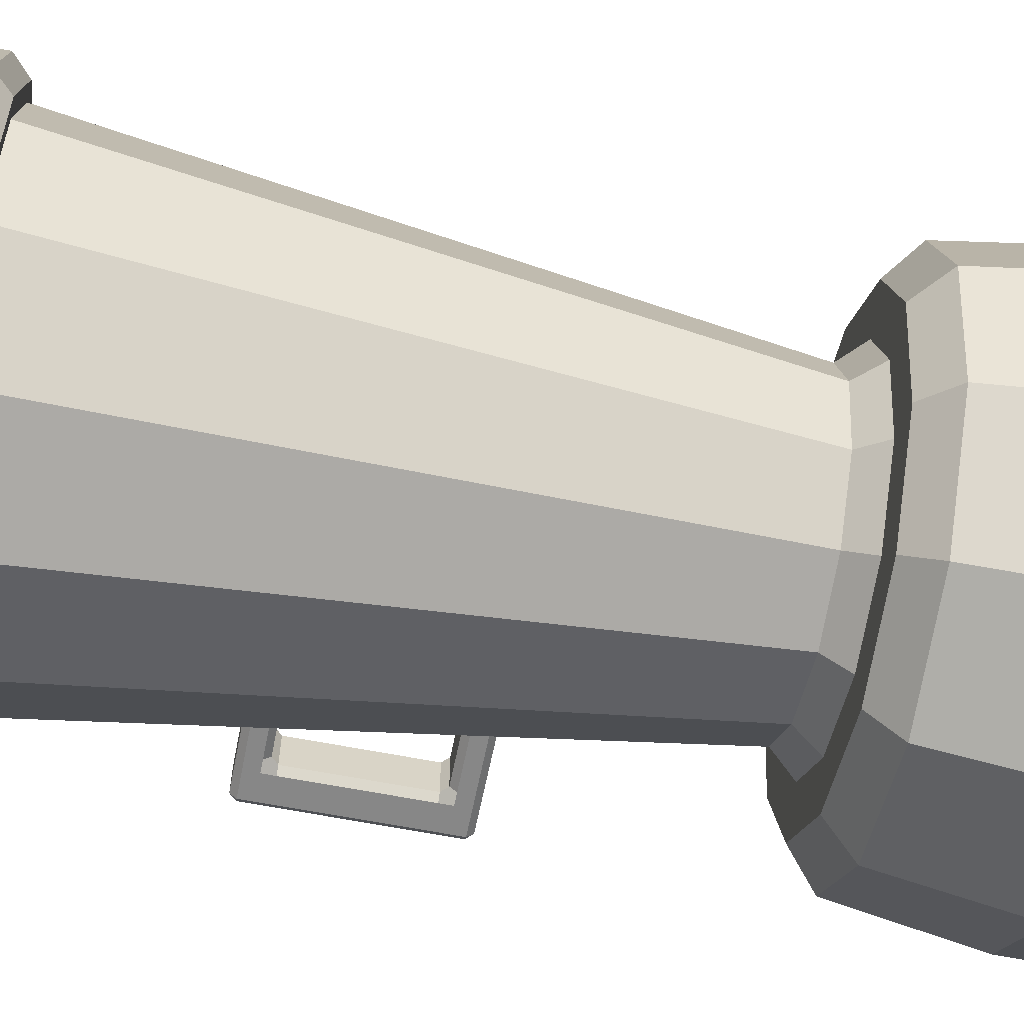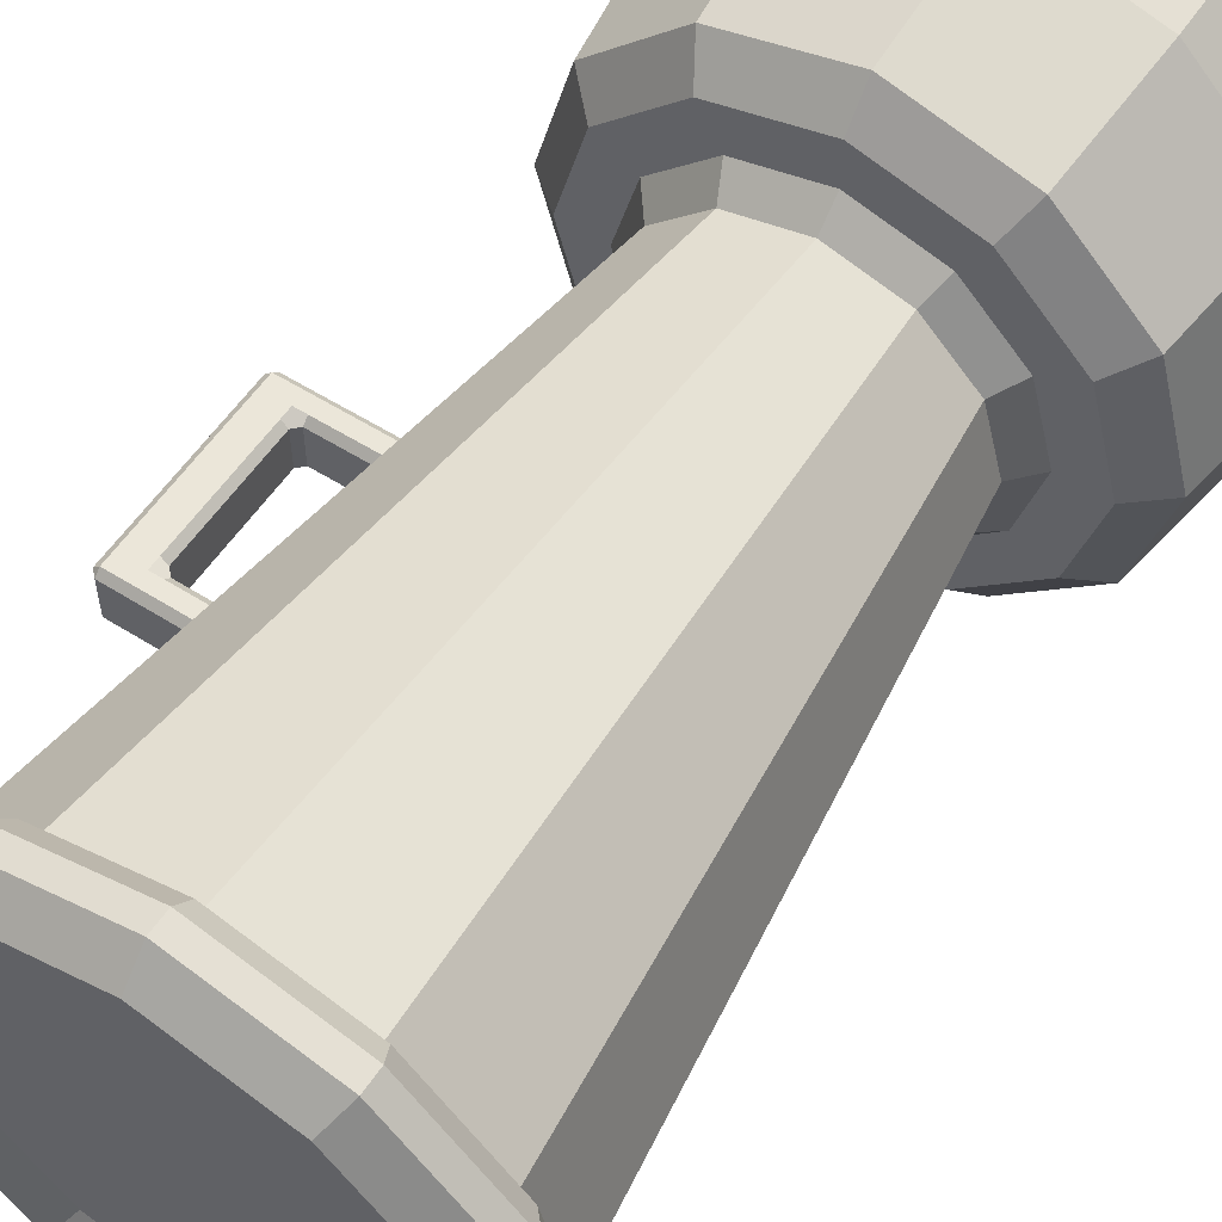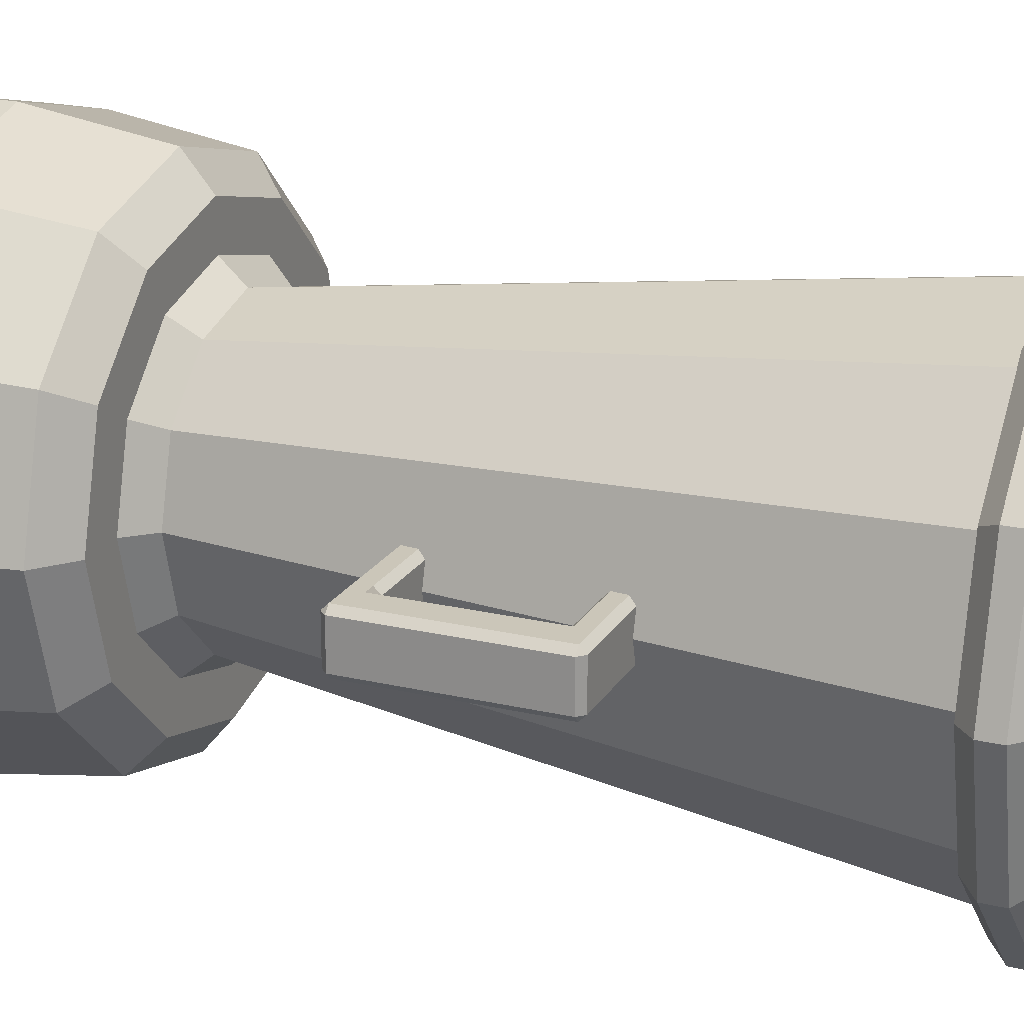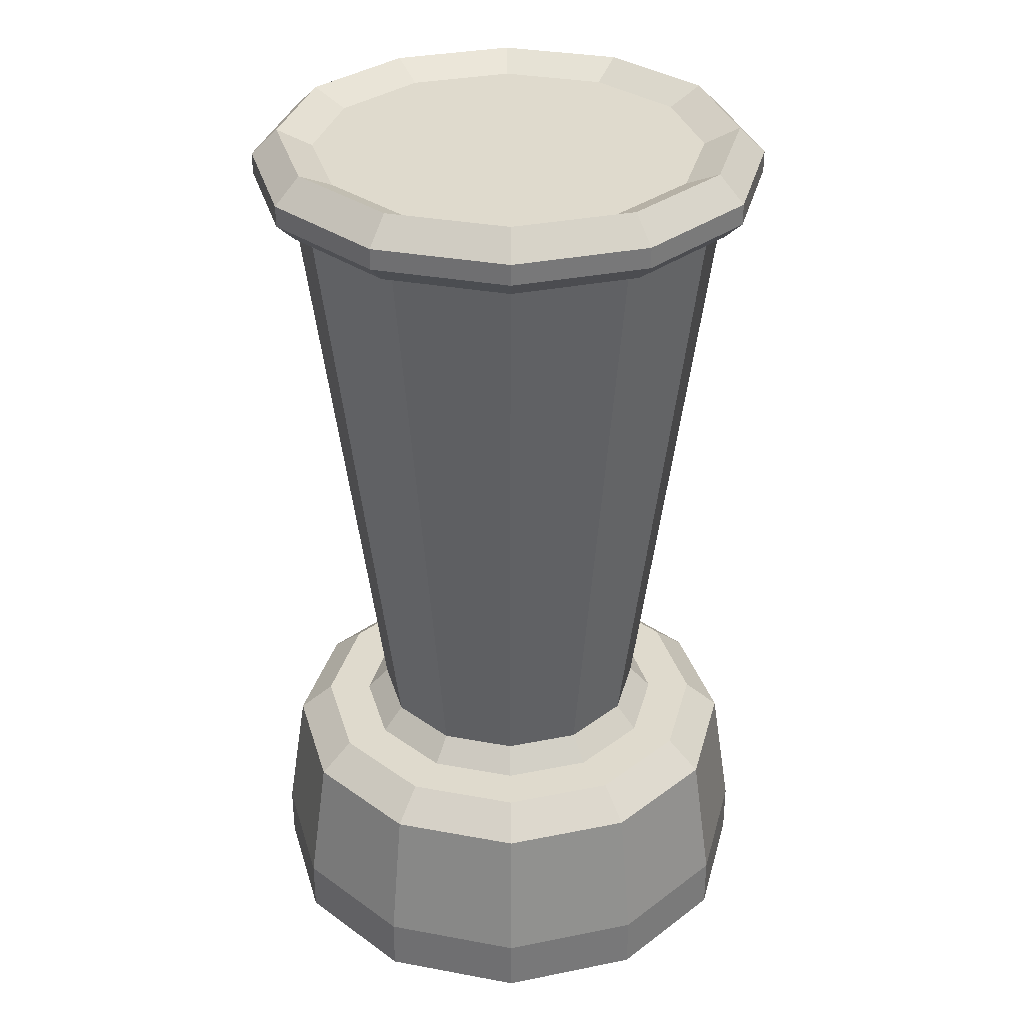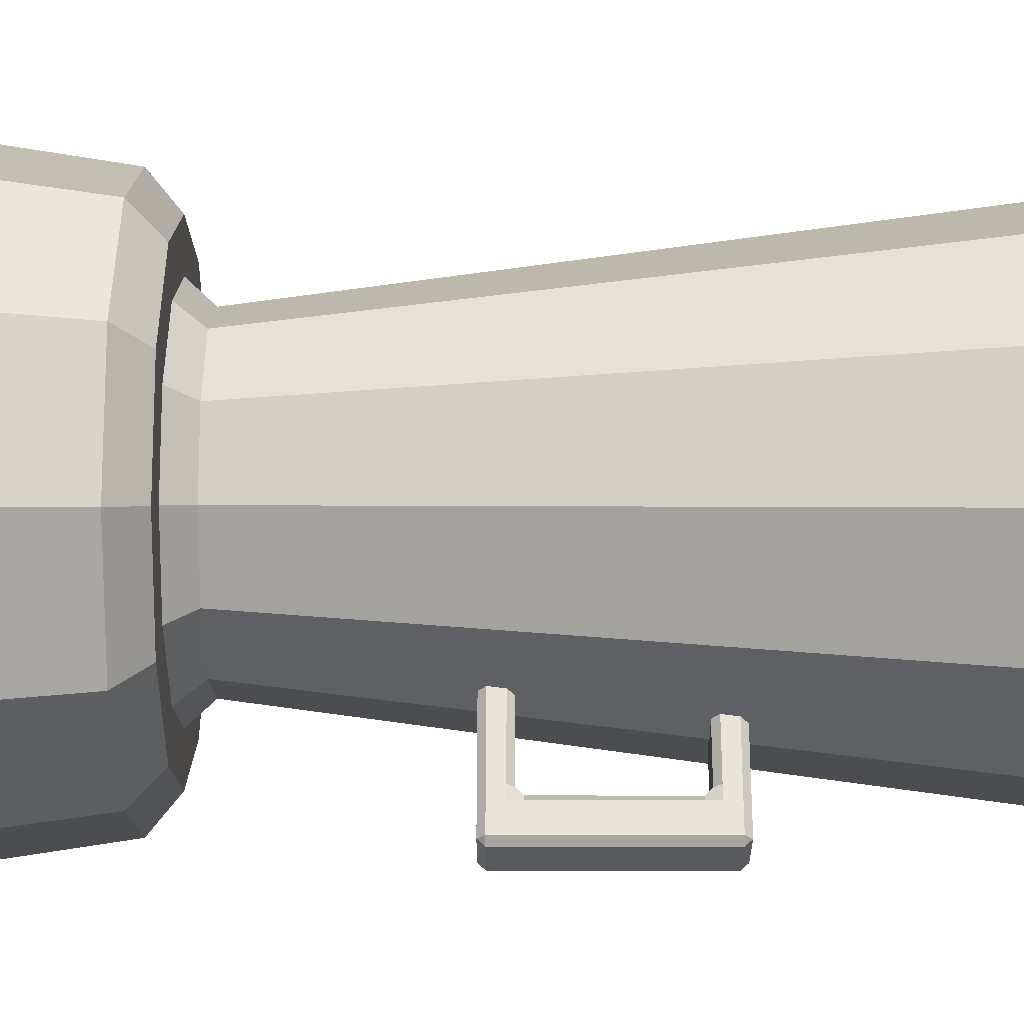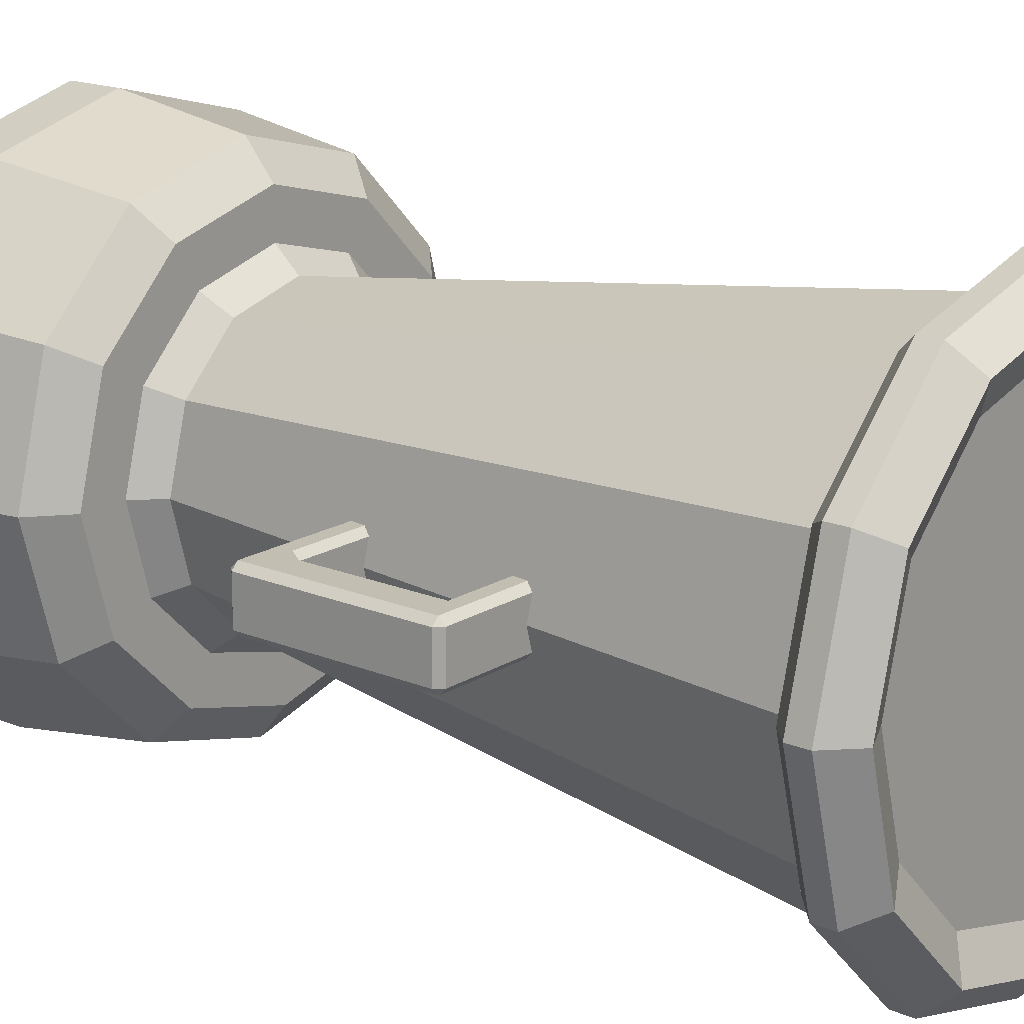
<metadata>
{"format":"obj","ext":"obj","renderer":"f3d","projection":"perspective","resolution":1024,"background":"white","views":[{"elev":-62.3,"azim":-101.3,"up":"+Z"},{"elev":56.5,"azim":-146.6,"up":"+Z"},{"elev":20.9,"azim":112.9,"up":"+Z"},{"elev":32.7,"azim":-60.6,"up":"+Y"},{"elev":60.8,"azim":90.1,"up":"+Z"},{"elev":17.4,"azim":129.4,"up":"+Z"}]}
</metadata>
<code>
o Blender_Cylinder.038
v -0.2394 -1.445 -0.7272
v 0.124 -1.445 -0.6298
v 0.39 -1.445 -0.3638
v 0.4874 -1.445 -0.000395
v 0.39 -1.445 0.363
v 0.124 -1.445 0.629
v -0.2394 -1.445 0.7264
v -0.6028 -1.445 0.629
v -0.8688 -1.445 0.363
v -0.9662 -1.445 -0.000395
v -0.8688 -1.445 -0.3638
v -0.6028 -1.445 -0.6298
v 0.124 -1.296 -0.6298
v -0.2394 -1.296 -0.7272
v 0.39 -1.296 -0.3638
v 0.4874 -1.296 -0.000395
v 0.39 -1.296 0.363
v 0.124 -1.296 0.629
v -0.2394 -1.296 0.7264
v -0.6028 -1.296 0.629
v -0.8688 -1.296 0.363
v -0.9662 -1.296 -0.000395
v -0.8688 -1.296 -0.3638
v -0.6028 -1.296 -0.6298
v 0.06581 0.8925 -0.5291
v -0.2394 0.8925 -0.6109
v 0.2893 0.8925 -0.3056
v 0.3711 0.8925 -0.000395
v 0.2893 0.8925 0.3048
v 0.06581 0.8925 0.5283
v -0.2394 0.8925 0.6101
v -0.5447 0.8925 0.5283
v -0.7681 0.8925 0.3048
v -0.8499 0.8925 -0.000395
v -0.7681 0.8925 -0.3056
v -0.5447 0.8925 -0.5291
v 0.0298 1.02 -0.4667
v 0.1132 0.9963 -0.6112
v -0.2394 0.9963 -0.7057
v -0.2394 1.02 -0.5388
v 0.2269 1.02 -0.2696
v 0.3714 0.9963 -0.3531
v 0.299 1.02 -0.000395
v 0.4659 0.9963 -0.000395
v 0.2269 1.02 0.2688
v 0.3714 0.9963 0.3523
v 0.0298 1.02 0.4659
v 0.1132 0.9963 0.6104
v -0.2394 1.02 0.5381
v -0.2394 0.9963 0.7049
v -0.5087 1.02 0.4659
v -0.5921 0.9963 0.6104
v -0.7057 1.02 0.2688
v -0.8503 0.9963 0.3523
v -0.7779 1.02 -0.000395
v -0.9448 0.9963 -0.000395
v -0.7057 1.02 -0.2696
v -0.8503 0.9963 -0.3531
v -0.5087 1.02 -0.4667
v -0.5921 0.9963 -0.6112
v 0.1132 0.9396 -0.6112
v 0.08884 0.8925 -0.569
v -0.2394 0.8925 -0.6569
v -0.2394 0.9396 -0.7057
v 0.3714 0.9396 -0.3531
v 0.3291 0.8925 -0.3287
v 0.4659 0.9396 -0.000395
v 0.4171 0.8925 -0.000395
v 0.3714 0.9396 0.3523
v 0.3291 0.8925 0.3279
v 0.1132 0.9396 0.6104
v 0.08884 0.8925 0.5682
v -0.2394 0.9396 0.7049
v -0.2394 0.8925 0.6561
v -0.5921 0.9396 0.6104
v -0.5677 0.8925 0.5682
v -0.8503 0.9396 0.3523
v -0.808 0.8925 0.3279
v -0.9448 0.9396 -0.000395
v -0.896 0.8925 -0.000395
v -0.8503 0.9396 -0.3531
v -0.808 0.8925 -0.3287
v -0.5921 0.9396 -0.6112
v -0.5677 0.8925 -0.569
v -0.2394 1.066 -0.634
v 0.0774 1.066 -0.5492
v 0.3093 1.066 -0.3172
v 0.3942 1.066 -0.000395
v 0.3093 1.066 0.3164
v 0.0774 1.066 0.5484
v -0.2394 1.066 0.6333
v -0.5563 1.066 0.5484
v -0.7882 1.066 0.3164
v -0.8731 1.066 -0.000395
v -0.7882 1.066 -0.3172
v -0.5563 1.066 -0.5492
v 0.04848 -0.8445 -0.4991
v 0.09557 -0.9231 -0.5806
v -0.2394 -0.9231 -0.6704
v -0.2394 -0.8445 -0.5762
v 0.2592 -0.8445 -0.2883
v 0.3408 -0.9231 -0.3354
v 0.3364 -0.8445 -0.000395
v 0.4306 -0.9231 -0.000395
v 0.2592 -0.8445 0.2875
v 0.3408 -0.9231 0.3346
v 0.04848 -0.8445 0.4983
v 0.09557 -0.9231 0.5799
v -0.2394 -0.8445 0.5754
v -0.2394 -0.9231 0.6696
v -0.5273 -0.8445 0.4983
v -0.5744 -0.9231 0.5799
v -0.7381 -0.8445 0.2875
v -0.8197 -0.9231 0.3346
v -0.8152 -0.8445 -0.000395
v -0.9094 -0.9231 -0.000395
v -0.7381 -0.8445 -0.2883
v -0.8197 -0.9231 -0.3354
v -0.5273 -0.8445 -0.4991
v -0.5744 -0.9231 -0.5806
v 0.1339 -0.4755 -0.2159
v 0.1916 -0.4755 -0.000395
v -0.6705 -0.4755 -0.000395
v -0.6127 -0.4755 -0.2159
v -0.2394 -0.4755 0.4307
v -0.455 -0.4755 0.3729
v 0.1339 -0.4755 0.2151
v -0.455 -0.4755 -0.3737
v -0.2394 -0.4755 -0.4314
v -0.0239 -0.4755 -0.3737
v -0.6127 -0.4755 0.2151
v -0.0239 -0.4755 0.3729
v 0.5105 -0.1995 0.07459
v 0.5274 -0.1995 0.05776
v 0.5274 -0.1659 0.05776
v 0.5105 -0.1659 0.07459
v 0.5274 0.1726 0.05776
v 0.5274 0.2062 0.05776
v 0.5105 0.2062 0.07459
v 0.5105 0.1726 0.07459
v 0.4396 -0.1995 0.07459
v 0.4396 -0.1659 0.07459
v 0.4228 -0.1659 0.05776
v 0.4059 -0.1827 0.05776
v 0.4059 -0.1995 0.07459
v 0.4396 0.2062 0.07459
v 0.4059 0.2062 0.07459
v 0.4059 0.1894 0.05776
v 0.4228 0.1726 0.05776
v 0.4396 0.1726 0.07459
v 0.5105 -0.1995 -0.07329
v 0.5105 -0.1659 -0.07329
v 0.5274 -0.1659 -0.05647
v 0.5274 -0.1995 -0.05647
v 0.5105 0.2062 -0.07329
v 0.5274 0.2062 -0.05647
v 0.5274 0.1726 -0.05647
v 0.5105 0.1726 -0.07329
v 0.4059 -0.1827 -0.05647
v 0.4228 -0.1659 -0.05647
v 0.4396 -0.1659 -0.07329
v 0.4396 -0.1995 -0.07329
v 0.4059 -0.1995 -0.07329
v 0.4059 0.1894 -0.05647
v 0.4059 0.2062 -0.07329
v 0.4396 0.2062 -0.07329
v 0.4396 0.1726 -0.07329
v 0.4228 0.1726 -0.05647
v 0.5105 0.2442 0.07459
v 0.5274 0.2442 0.05776
v 0.5105 0.261 0.05776
v 0.4396 0.2442 0.07459
v 0.4396 0.261 0.05776
v 0.4059 0.261 0.05776
v 0.4059 0.2442 0.07459
v 0.4059 0.261 -0.05647
v 0.4396 0.261 -0.05647
v 0.4396 0.2442 -0.07329
v 0.4059 0.2442 -0.07329
v 0.5105 0.2442 -0.07329
v 0.5105 0.261 -0.05647
v 0.5274 0.2442 -0.05647
v 0.2056 0.1894 0.05776
v 0.2056 0.2062 0.07459
v 0.1888 0.2062 0.05776
v 0.2056 0.1894 -0.05647
v 0.1888 0.2062 -0.05647
v 0.2056 0.2062 -0.07329
v 0.2056 0.261 0.05776
v 0.1888 0.2442 0.05776
v 0.2056 0.2442 0.07459
v 0.2056 0.261 -0.05647
v 0.2056 0.2442 -0.07329
v 0.1888 0.2442 -0.05647
v 0.4396 -0.2383 0.07459
v 0.4059 -0.2383 0.07459
v 0.4059 -0.2551 0.05776
v 0.4396 -0.2551 0.05776
v 0.5105 -0.2383 0.07459
v 0.5105 -0.2551 0.05776
v 0.5274 -0.2383 0.05776
v 0.4059 -0.2551 -0.05647
v 0.4059 -0.2383 -0.07329
v 0.4396 -0.2383 -0.07329
v 0.4396 -0.2551 -0.05647
v 0.5105 -0.2383 -0.07329
v 0.5274 -0.2383 -0.05647
v 0.5105 -0.2551 -0.05647
v 0.2025 -0.1827 -0.05647
v 0.2025 -0.1995 -0.07329
v 0.1856 -0.1995 -0.05647
v 0.2025 -0.1827 0.05776
v 0.1856 -0.1995 0.05776
v 0.2025 -0.1995 0.07459
v 0.2025 -0.2551 -0.05647
v 0.1856 -0.2383 -0.05647
v 0.2025 -0.2383 -0.07329
v 0.2025 -0.2551 0.05776
v 0.2025 -0.2383 0.07459
v 0.1856 -0.2383 0.05776
v -0.2394 -0.8445 -0.4521
v -0.2394 -0.7784 -0.3917
v -0.04376 -0.7784 -0.3393
v -0.01358 -0.8445 -0.3916
v 0.09947 -0.7784 -0.1961
v 0.1517 -0.8445 -0.2262
v 0.1519 -0.7784 -0.000395
v 0.2123 -0.8445 -0.000395
v 0.09947 -0.7784 0.1953
v 0.1517 -0.8445 0.2255
v -0.04376 -0.7784 0.3385
v -0.01358 -0.8445 0.3908
v -0.2394 -0.7784 0.3909
v -0.2394 -0.8445 0.4513
v -0.4351 -0.7784 0.3385
v -0.4653 -0.8445 0.3908
v -0.5783 -0.7784 0.1953
v -0.6306 -0.8445 0.2255
v -0.6308 -0.7784 -0.000395
v -0.6911 -0.8445 -0.000395
v -0.5783 -0.7784 -0.1961
v -0.6306 -0.8445 -0.2262
v -0.4351 -0.7784 -0.3393
v -0.4653 -0.8445 -0.3916
f 1 14 13 2
f 2 13 15 3
f 3 15 16 4
f 4 16 17 5
f 5 17 18 6
f 6 18 19 7
f 7 19 20 8
f 8 20 21 9
f 9 21 22 10
f 10 22 23 11
f 11 23 24 12
f 12 24 14 1
f 1 2 3 4 5 6 7 8 9 10 11 12
f 99 98 13 14
f 98 102 15 13
f 102 104 16 15
f 104 106 17 16
f 106 108 18 17
f 108 110 19 18
f 110 112 20 19
f 112 114 21 20
f 114 116 22 21
f 116 118 23 22
f 118 120 24 23
f 120 99 14 24
f 69 67 44 46
f 77 75 52 54
f 83 81 58 60
f 75 73 50 52
f 71 69 46 48
f 65 61 38 42
f 79 77 54 56
f 73 71 48 50
f 67 65 42 44
f 25 26 63 62
f 81 79 56 58
f 32 31 74 76
f 64 83 60 39
f 29 28 68 70
f 36 35 82 84
f 33 32 76 78
f 30 29 70 72
f 37 40 59 57 55 53 51 49 47 45 43 41
f 34 33 78 80
f 31 30 72 74
f 28 27 66 68
f 26 36 84 63
f 35 34 80 82
f 38 39 85 86
f 42 38 86 87
f 44 42 87 88
f 46 44 88 89
f 48 46 89 90
f 50 48 90 91
f 52 50 91 92
f 54 52 92 93
f 56 54 93 94
f 58 56 94 95
f 60 58 95 96
f 39 60 96 85
f 27 25 62 66
f 62 63 64 61
f 66 62 61 65
f 68 66 65 67
f 70 68 67 69
f 72 70 69 71
f 74 72 71 73
f 76 74 73 75
f 78 76 75 77
f 80 78 77 79
f 82 80 79 81
f 84 82 81 83
f 63 84 83 64
f 61 64 39 38
f 40 37 86 85
f 37 41 87 86
f 41 43 88 87
f 43 45 89 88
f 45 47 90 89
f 47 49 91 90
f 49 51 92 91
f 51 53 93 92
f 53 55 94 93
f 55 57 95 94
f 57 59 96 95
f 59 40 85 96
f 98 99 100 97
f 102 98 97 101
f 104 102 101 103
f 106 104 103 105
f 108 106 105 107
f 110 108 107 109
f 112 110 109 111
f 114 112 111 113
f 116 114 113 115
f 118 116 115 117
f 120 118 117 119
f 99 120 119 100
f 232 234 109 107
f 238 240 115 113
f 224 226 101 97
f 244 221 100 119
f 230 232 107 105
f 236 238 113 111
f 221 224 97 100
f 242 244 119 117
f 228 230 105 103
f 234 236 111 109
f 240 242 117 115
f 226 228 103 101
f 153 157 137 135
f 144 159 209 212
f 155 166 178 180
f 154 134 201 207
f 161 167 158 152
f 147 175 191 184
f 174 176 192 189
f 163 203 217 210
f 138 156 182 170
f 143 149 168 160
f 198 205 208 200
f 162 151 206 204
f 177 173 171 181
f 187 185 190 194
f 202 197 218 215
f 146 139 169 172
f 213 211 216 220
f 136 140 150 142
f 196 145 214 219
f 164 148 183 186
f 179 165 188 193
f 133 134 135 136
f 137 138 139 140
f 141 142 143 144 145
f 146 147 148 149 150
f 151 152 153 154
f 155 156 157 158
f 159 160 161 162 163
f 164 165 166 167 168
f 169 170 171
f 172 173 174 175
f 176 177 178 179
f 180 181 182
f 183 184 185
f 186 187 188
f 189 190 191
f 192 193 194
f 195 196 197 198
f 199 200 201
f 202 203 204 205
f 206 207 208
f 209 210 211
f 212 213 214
f 215 216 217
f 218 219 220
f 141 133 136 142
f 135 137 140 136
f 139 146 150 140
f 149 143 142 150
f 159 144 143 160
f 148 164 168 149
f 167 161 160 168
f 151 162 161 152
f 166 155 158 167
f 157 153 152 158
f 134 154 153 135
f 156 138 137 157
f 171 173 172 169
f 173 177 176 174
f 177 181 180 178
f 181 171 170 182
f 146 172 175 147
f 178 166 165 179
f 182 156 155 180
f 138 170 169 139
f 185 187 186 183
f 189 192 194 190
f 184 191 190 185
f 193 188 187 194
f 147 184 183 148
f 188 165 164 186
f 174 189 191 175
f 192 176 179 193
f 198 200 199 195
f 205 198 197 202
f 208 205 204 206
f 200 208 207 201
f 154 207 206 151
f 203 163 162 204
f 133 199 201 134
f 195 141 145 196
f 211 213 212 209
f 215 218 220 216
f 216 211 210 217
f 219 214 213 220
f 196 219 218 197
f 217 203 202 215
f 163 210 209 159
f 214 145 144 212
f 133 141 195 199
f 224 221 222 223
f 226 224 223 225
f 228 226 225 227
f 230 228 227 229
f 232 230 229 231
f 234 232 231 233
f 236 234 233 235
f 238 236 235 237
f 240 238 237 239
f 242 240 239 241
f 244 242 241 243
f 221 244 243 222
f 122 121 27 28
f 227 225 121 122
f 231 229 127 132
f 233 231 132 125
f 235 233 125 126
f 237 235 126 131
f 239 237 131 123
f 241 239 123 124
f 243 241 124 128
f 229 227 122 127
f 225 223 130 121
f 124 123 34 35
f 126 125 31 32
f 127 122 28 29
f 128 124 35 36
f 130 129 26 25
f 131 126 32 33
f 132 127 29 30
f 129 128 36 26
f 121 130 25 27
f 123 131 33 34
f 125 132 30 31
f 222 243 128 129
f 223 222 129 130

</code>
